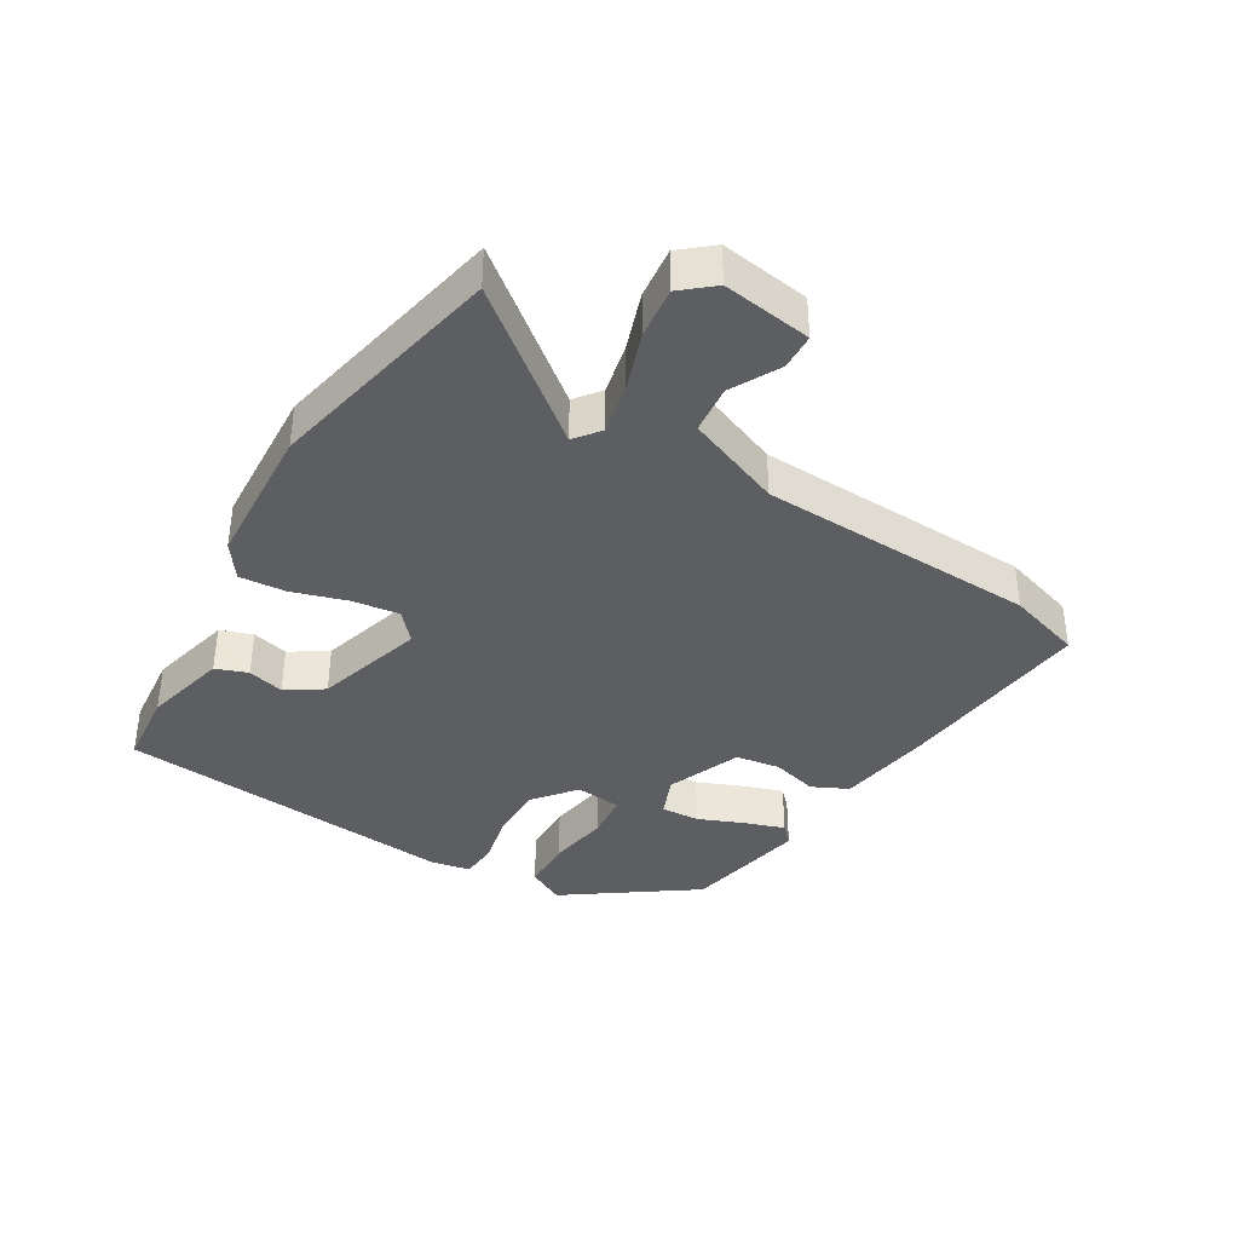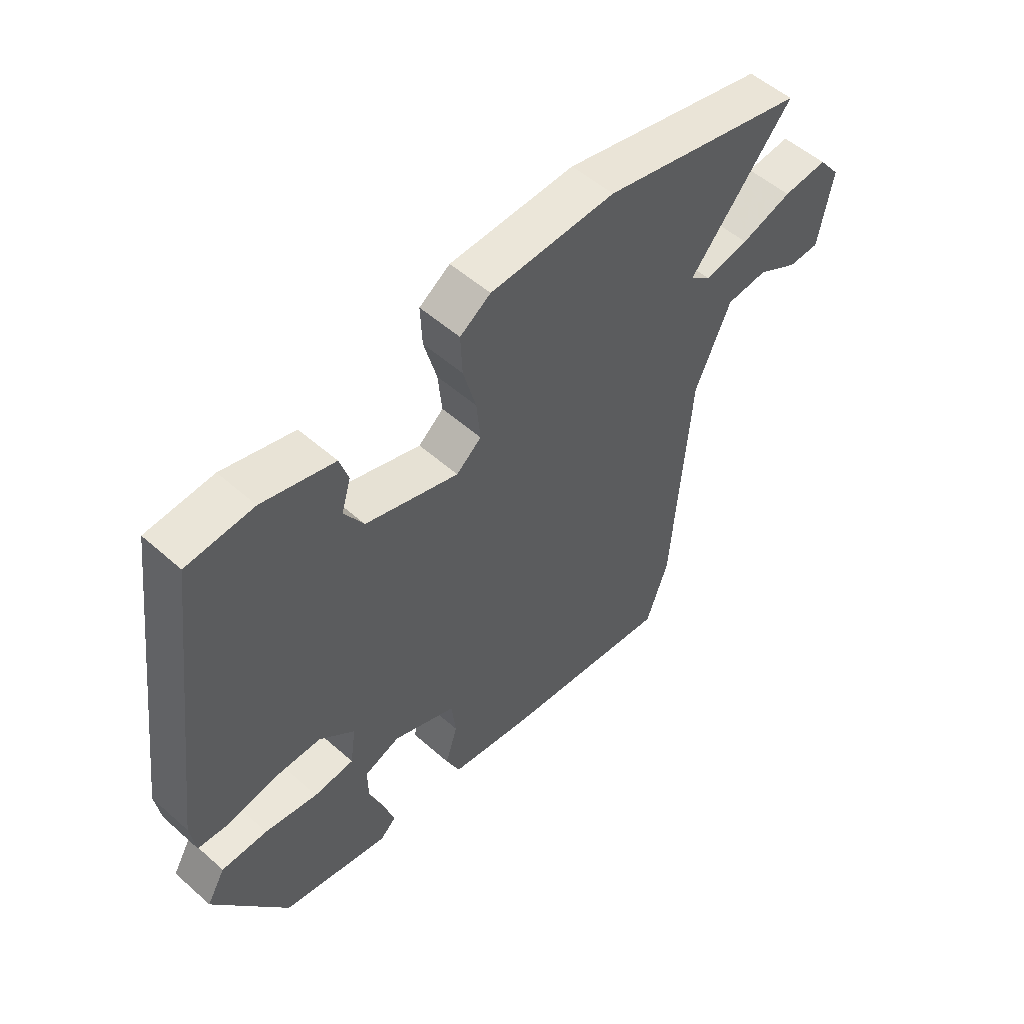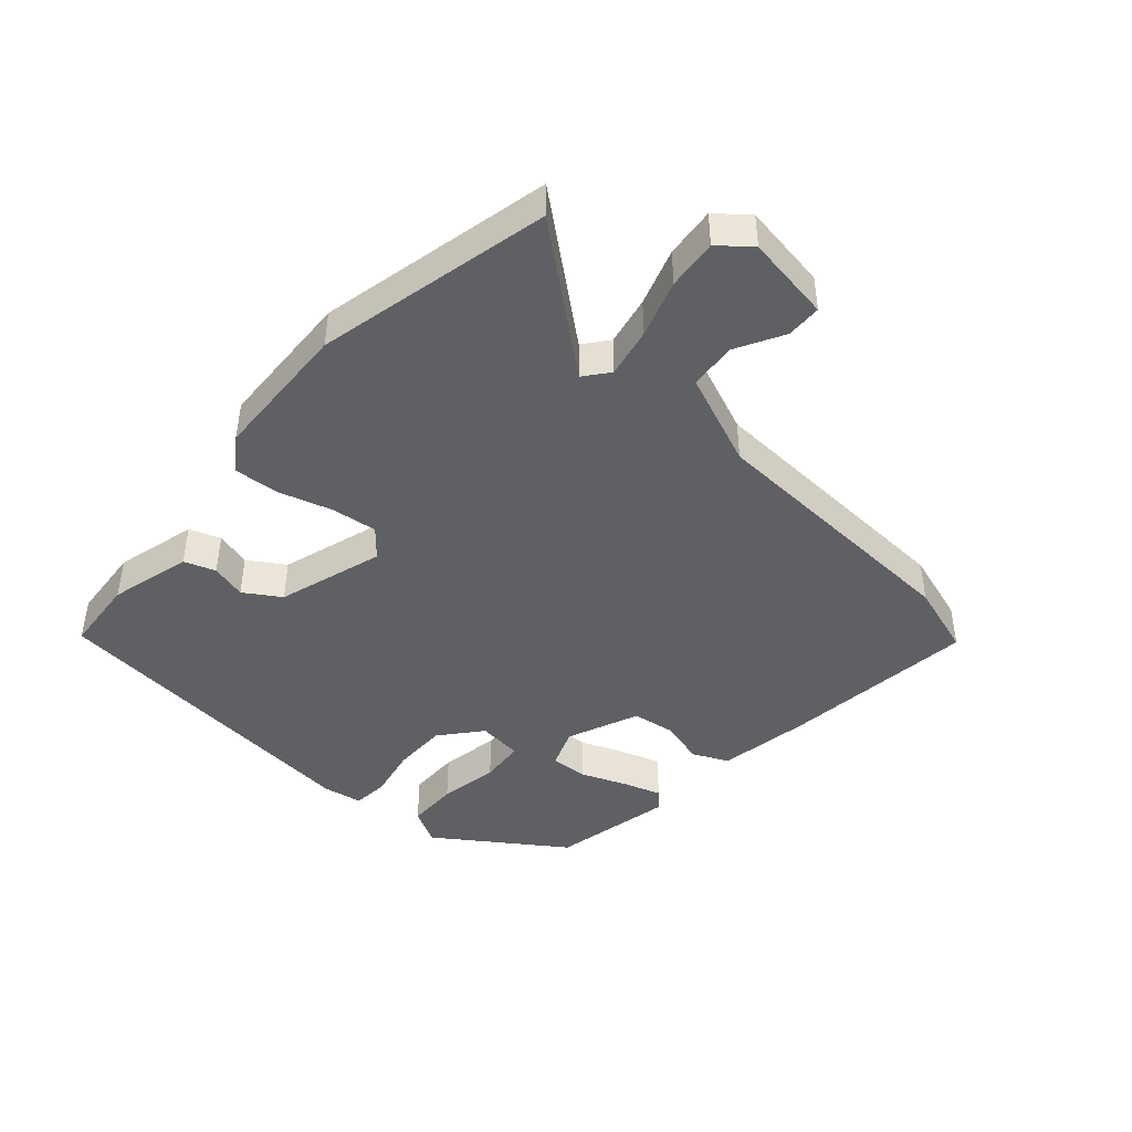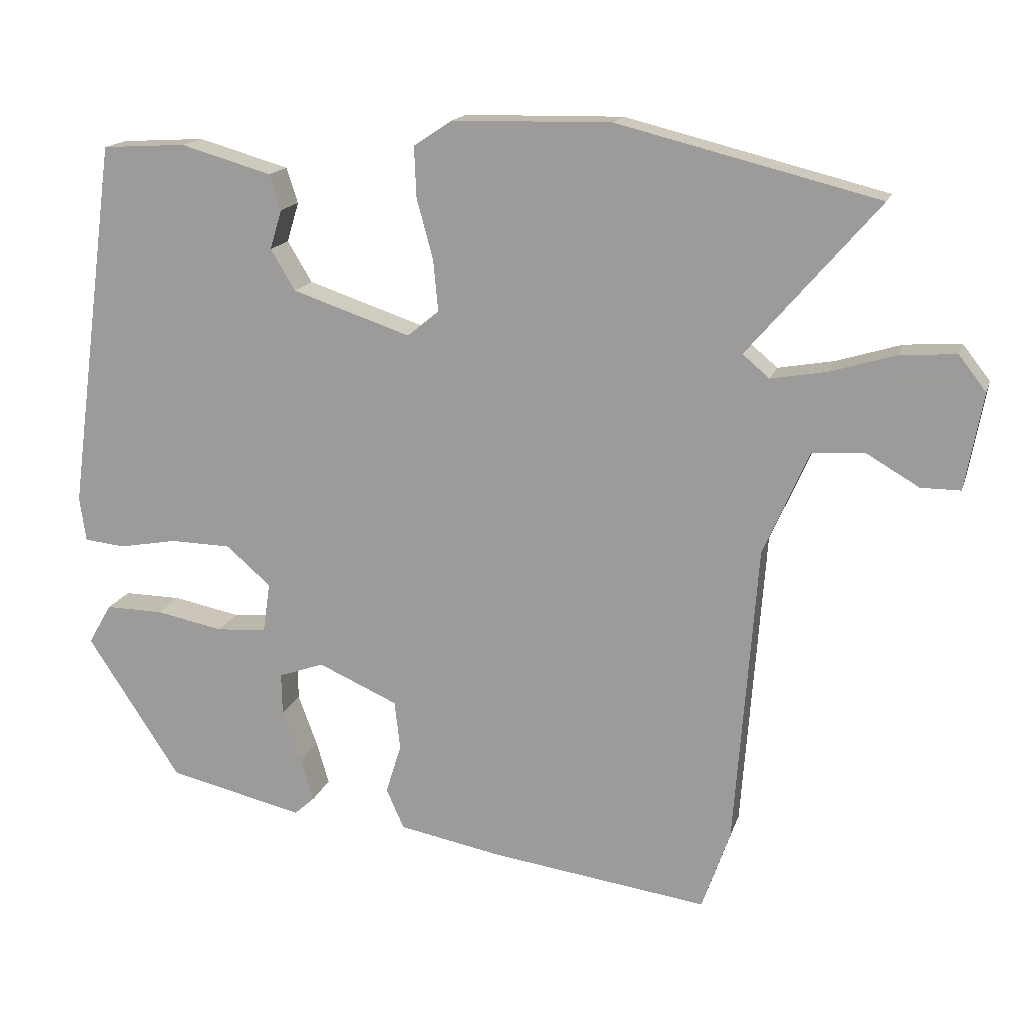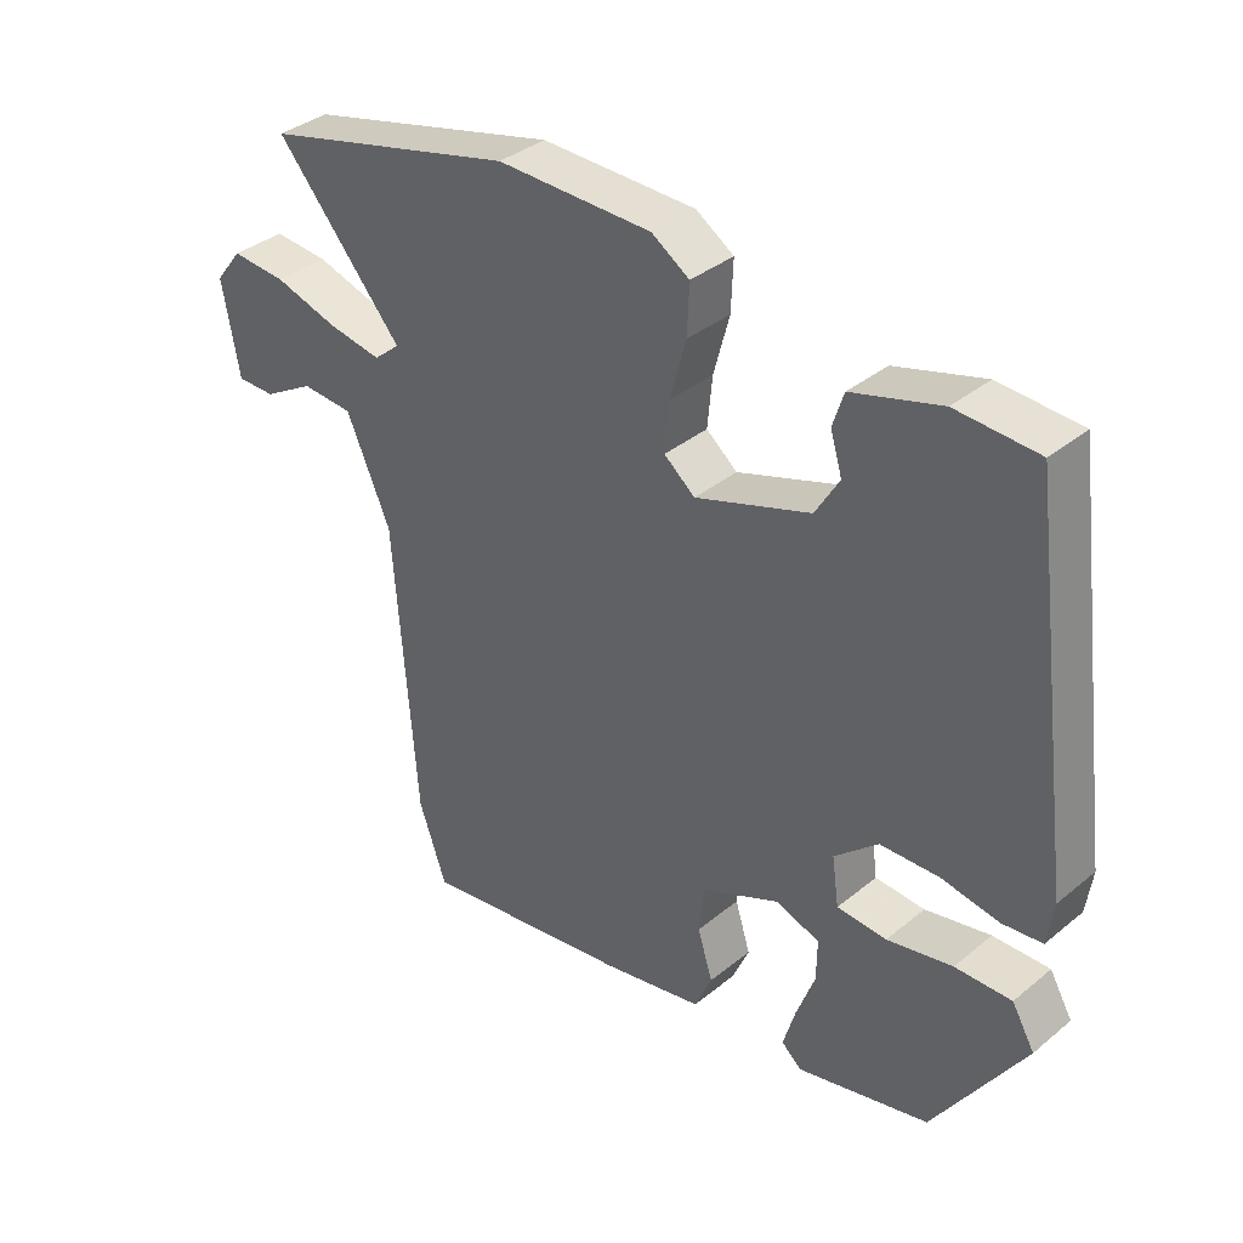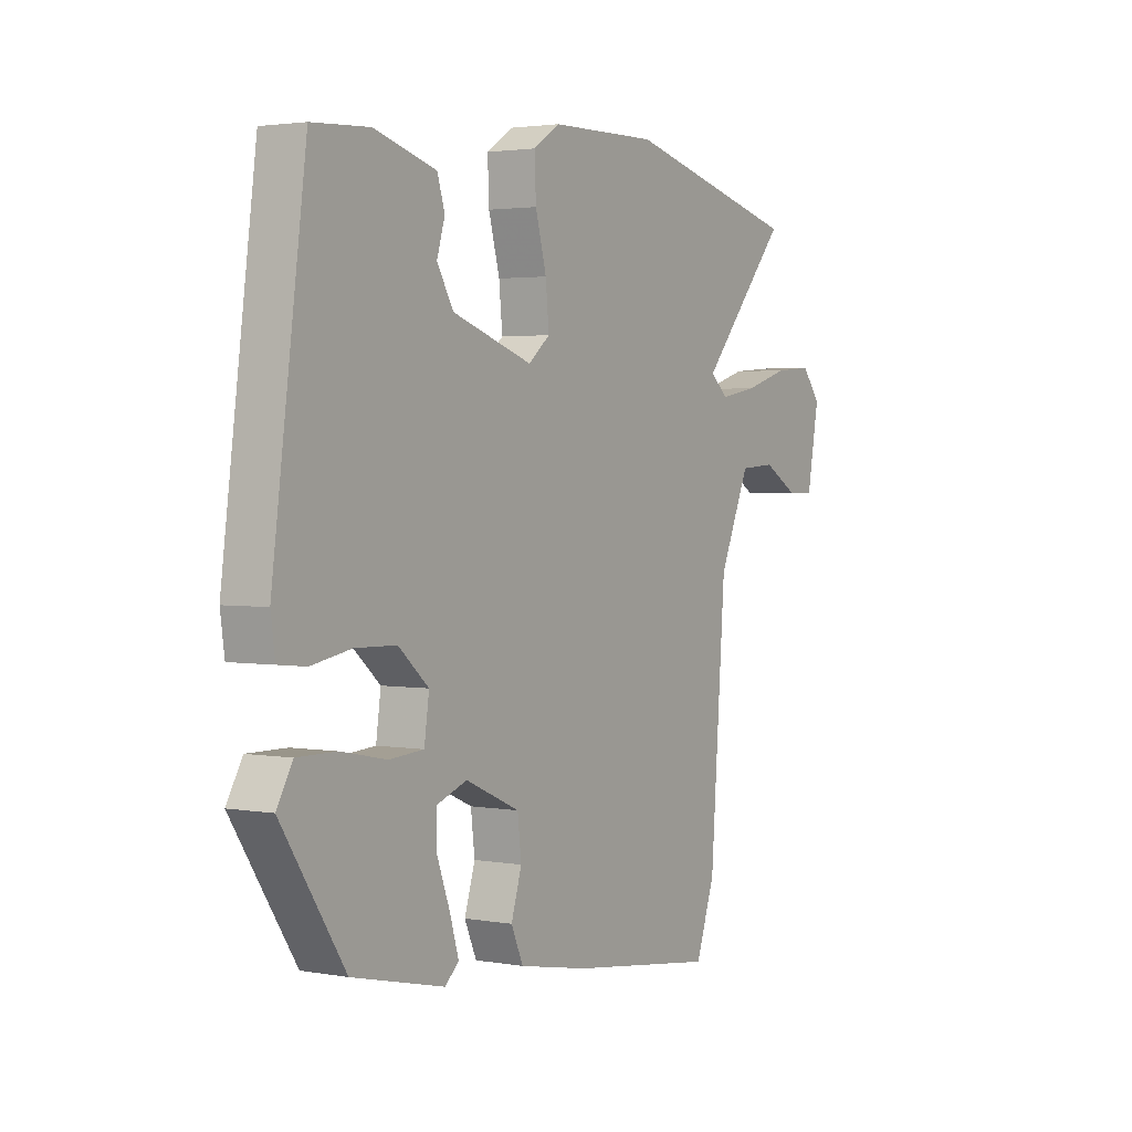
<metadata>
{"format":"obj","ext":"obj","renderer":"f3d","projection":"perspective","resolution":1024,"background":"white","views":[{"elev":-38.1,"azim":61.1,"up":"+Y"},{"elev":53.7,"azim":-46.8,"up":"+Z"},{"elev":-43.8,"azim":49.8,"up":"+Y"},{"elev":16.1,"azim":14.9,"up":"+Z"},{"elev":36.1,"azim":-136.8,"up":"+Z"},{"elev":2.5,"azim":-58.2,"up":"+Z"}]}
</metadata>
<code>
v 0.324 0.07 0.544
v 0.693 0.07 0.452
v 0.508 0.07 0.237
v 0.546 0.07 0.205
v 0.625 0.07 0.219
v 0.717 0.07 0.247
v 0.797 0.07 0.253
v 0.836 0.07 0.203
v 0.811 0.07 0.066
v 0.755 0.07 0.066
v 0.681 0.07 0.109
v 0.606 0.07 0.104
v 0.542 0.07 -0.042
v 0.51 0.07 -0.472
v 0.47 0.07 -0.586
v 0.161 0.07 -0.543
v 0.015 0.07 -0.515
v -0.01 0.07 -0.458
v 0.012 0.07 -0.387
v 0.004 0.07 -0.318
v -0.109 0.07 -0.268
v -0.173 0.07 -0.291
v -0.172 0.07 -0.351
v -0.145 0.07 -0.424
v -0.127 0.07 -0.485
v -0.156 0.07 -0.511
v -0.348 0.07 -0.466
v -0.48 0.07 -0.264
v -0.447 0.07 -0.207
v -0.365 0.07 -0.208
v -0.27 0.07 -0.227
v -0.198 0.07 -0.222
v -0.188 0.07 -0.151
v -0.251 0.07 -0.096
v -0.337 0.07 -0.094
v -0.42 0.07 -0.109
v -0.478 0.07 -0.103
v -0.487 0.07 -0.04
v -0.417 0.07 0.487
v -0.298 0.07 0.494
v -0.169 0.07 0.457
v -0.153 0.07 0.407
v -0.17 0.07 0.351
v -0.135 0.07 0.293
v 0.032 0.07 0.237
v 0.077 0.07 0.274
v 0.07 0.07 0.347
v 0.047 0.07 0.432
v 0.044 0.07 0.504
v 0.099 0.07 0.54
v 0.324 0 0.544
v 0.693 0 0.452
v 0.508 0 0.237
v 0.546 0 0.205
v 0.625 0 0.219
v 0.717 0 0.247
v 0.797 0 0.253
v 0.836 0 0.203
v 0.811 0 0.066
v 0.755 0 0.066
v 0.681 0 0.109
v 0.606 0 0.104
v 0.542 0 -0.042
v 0.51 0 -0.472
v 0.47 0 -0.586
v 0.161 0 -0.543
v 0.015 0 -0.515
v -0.01 0 -0.458
v 0.012 0 -0.387
v 0.004 0 -0.318
v -0.109 0 -0.268
v -0.173 0 -0.291
v -0.172 0 -0.351
v -0.145 0 -0.424
v -0.127 0 -0.485
v -0.156 0 -0.511
v -0.348 0 -0.466
v -0.48 0 -0.264
v -0.447 0 -0.207
v -0.365 0 -0.208
v -0.27 0 -0.227
v -0.198 0 -0.222
v -0.188 0 -0.151
v -0.251 0 -0.096
v -0.337 0 -0.094
v -0.42 0 -0.109
v -0.478 0 -0.103
v -0.487 0 -0.04
v -0.417 0 0.487
v -0.298 0 0.494
v -0.169 0 0.457
v -0.153 0 0.407
v -0.17 0 0.351
v -0.135 0 0.293
v 0.032 0 0.237
v 0.077 0 0.274
v 0.07 0 0.347
v 0.047 0 0.432
v 0.044 0 0.504
v 0.099 0 0.54
f 47 48 49 50
f 46 47 50 1
f 40 41 42 43
f 40 43 44
f 39 40 44
f 38 39 44
f 35 36 37 38
f 34 35 38 44
f 33 34 44 45
f 28 29 30 31
f 28 31 32
f 27 28 32
f 26 27 32
f 23 24 25 26
f 23 26 32
f 22 23 32 33
f 16 17 18 19
f 16 19 20
f 13 14 15 16
f 12 13 16 20
f 8 9 10 11
f 8 11 12
f 5 6 7 8
f 4 5 8 12
f 3 4 12 20
f 46 1 2 3
f 21 22 33 45
f 21 45 46
f 3 20 21 46
f 100 99 98 97
f 51 100 97 96
f 93 92 91 90
f 94 93 90
f 94 90 89
f 94 89 88
f 88 87 86 85
f 94 88 85 84
f 95 94 84 83
f 81 80 79 78
f 82 81 78
f 82 78 77
f 82 77 76
f 76 75 74 73
f 82 76 73
f 83 82 73 72
f 69 68 67 66
f 70 69 66
f 66 65 64 63
f 70 66 63 62
f 61 60 59 58
f 62 61 58
f 58 57 56 55
f 62 58 55 54
f 70 62 54 53
f 53 52 51 96
f 95 83 72 71
f 96 95 71
f 96 71 70 53
f 1 51 52 2
f 2 52 53 3
f 3 53 54 4
f 4 54 55 5
f 5 55 56 6
f 6 56 57 7
f 7 57 58 8
f 8 58 59 9
f 9 59 60 10
f 10 60 61 11
f 11 61 62 12
f 12 62 63 13
f 13 63 64 14
f 14 64 65 15
f 15 65 66 16
f 16 66 67 17
f 17 67 68 18
f 18 68 69 19
f 19 69 70 20
f 20 70 71 21
f 21 71 72 22
f 22 72 73 23
f 23 73 74 24
f 24 74 75 25
f 25 75 76 26
f 26 76 77 27
f 27 77 78 28
f 28 78 79 29
f 29 79 80 30
f 30 80 81 31
f 31 81 82 32
f 32 82 83 33
f 33 83 84 34
f 34 84 85 35
f 35 85 86 36
f 36 86 87 37
f 37 87 88 38
f 38 88 89 39
f 39 89 90 40
f 40 90 91 41
f 41 91 92 42
f 42 92 93 43
f 43 93 94 44
f 44 94 95 45
f 45 95 96 46
f 46 96 97 47
f 47 97 98 48
f 48 98 99 49
f 49 99 100 50
f 50 100 51 1

</code>
